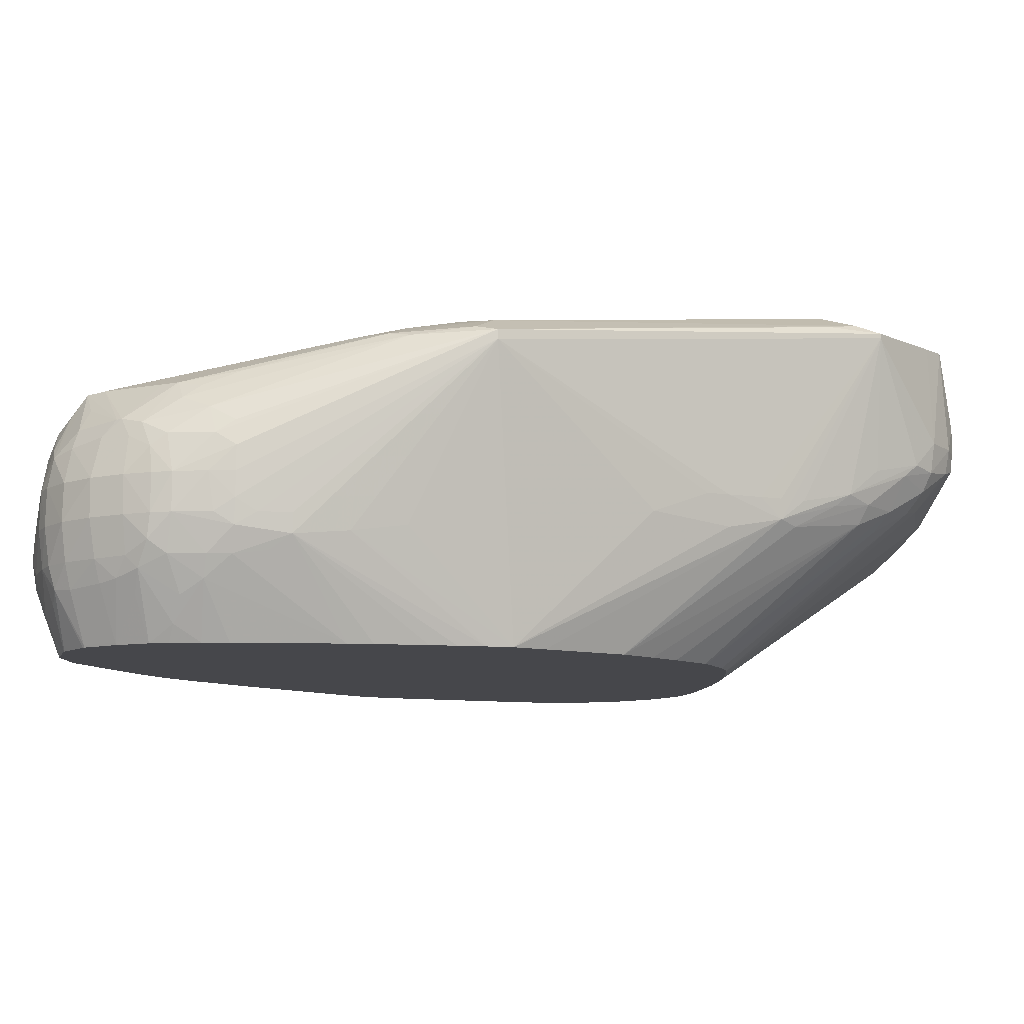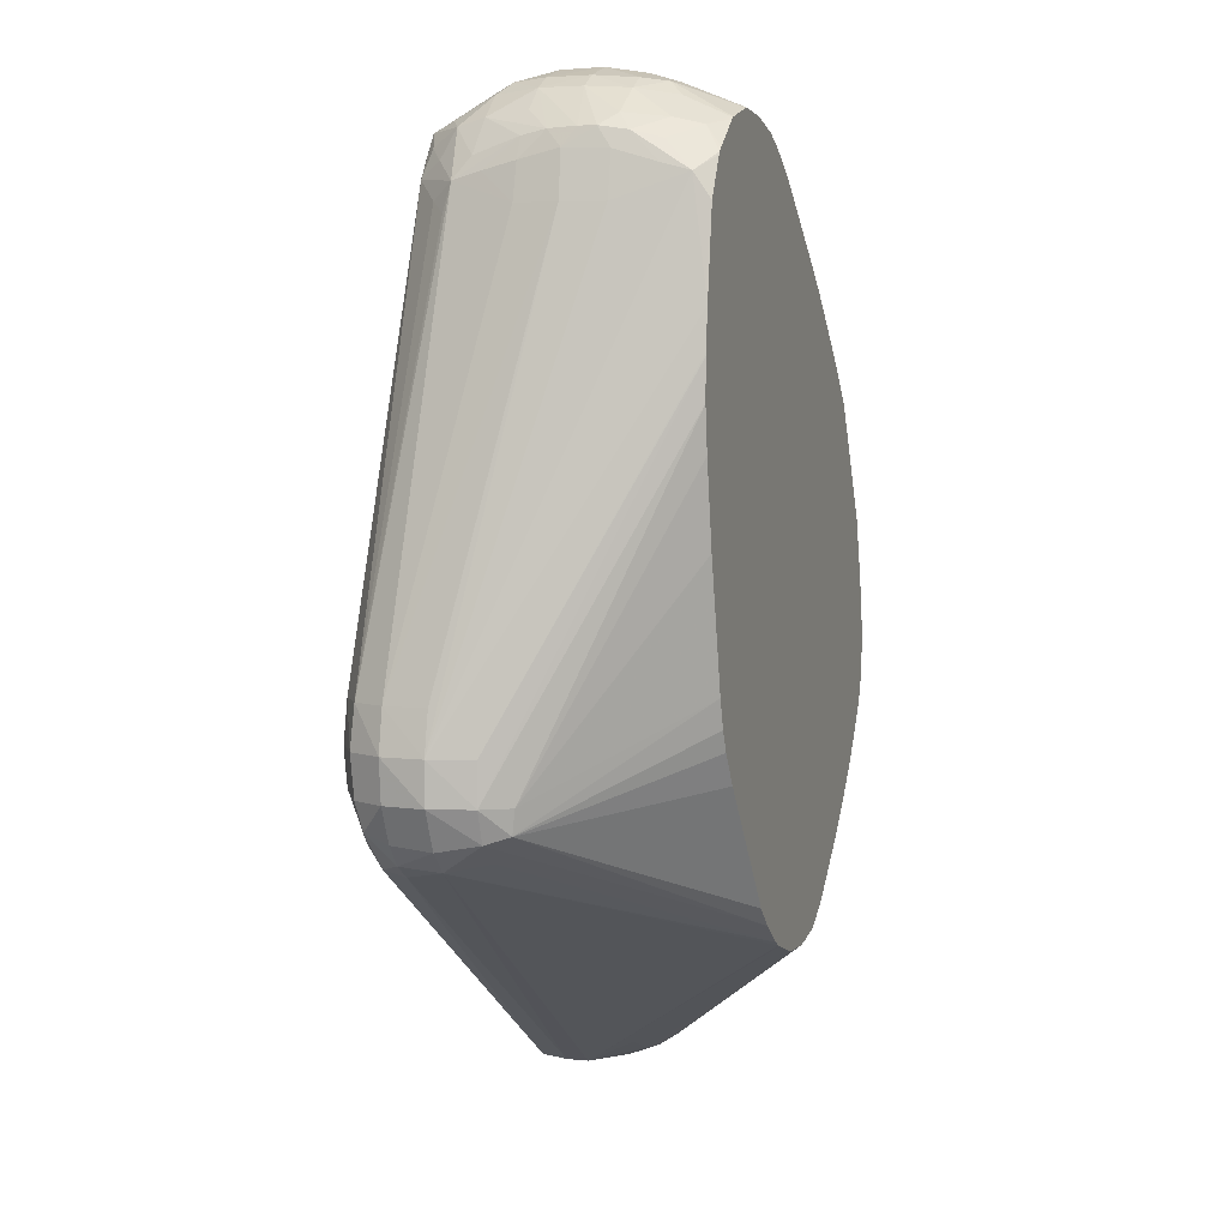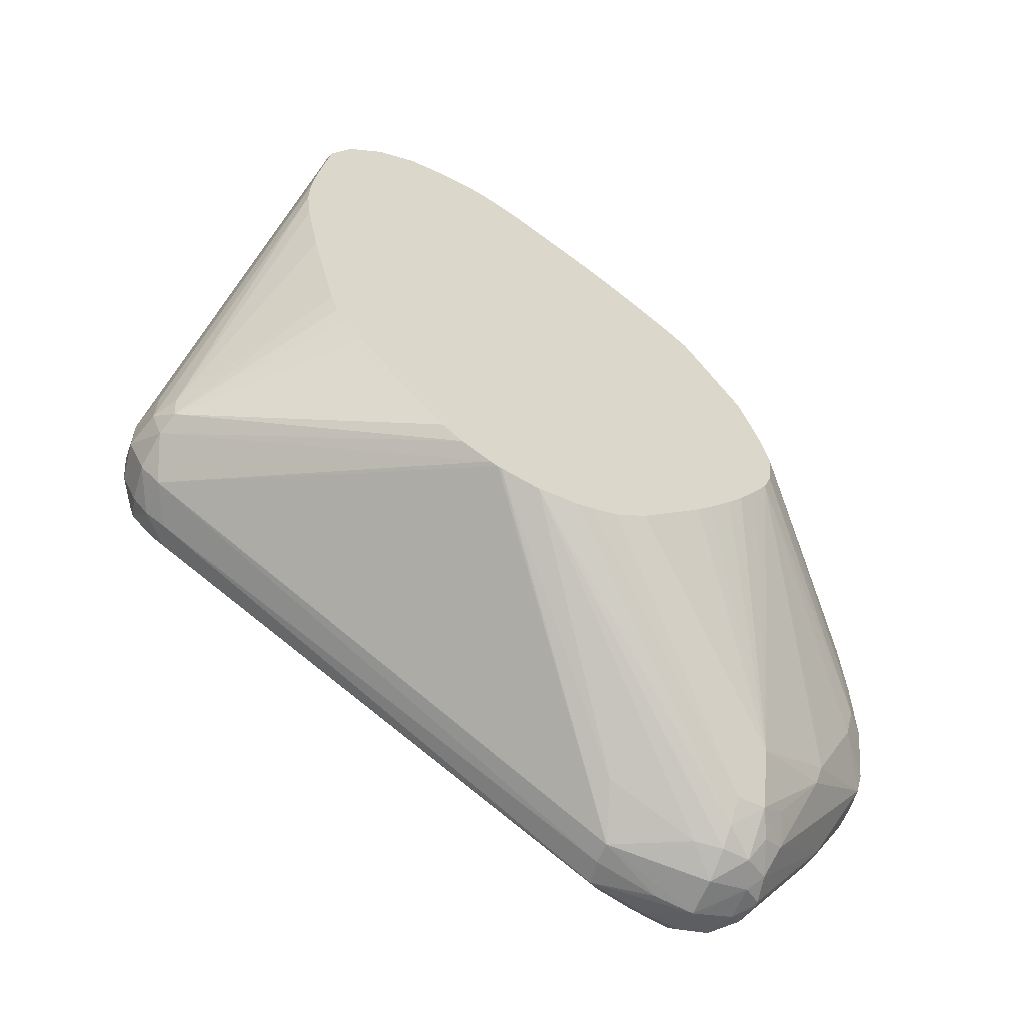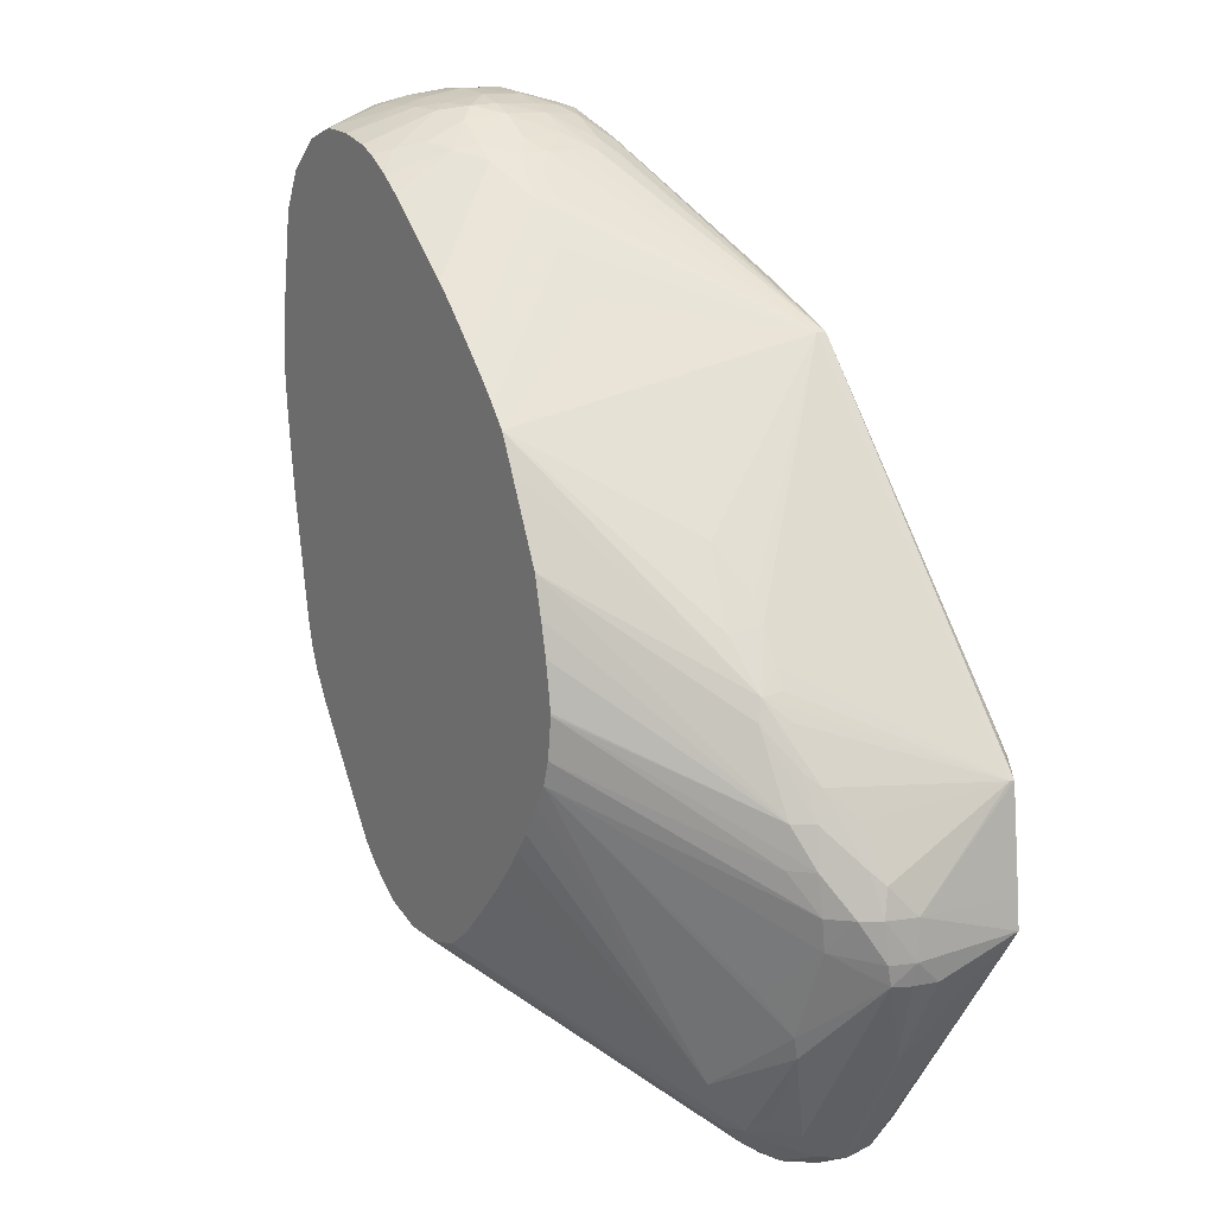
<metadata>
{"format":"obj","ext":"obj","renderer":"f3d","projection":"perspective","resolution":1024,"background":"white","views":[{"elev":-10.8,"azim":35.8,"up":"+Y"},{"elev":5.4,"azim":-71.8,"up":"+Z"},{"elev":-61.3,"azim":-22.7,"up":"+Z"},{"elev":10.7,"azim":60.4,"up":"+Z"}]}
</metadata>
<code>
v 0.02432 0.03095 0.02693
v 0.02417 0.03039 0.02751
v 0.02423 0.03031 0.02693
v 0.02429 0.03095 0.02613
v 0.02424 0.03311 0.02634
v 0.02423 0.03309 0.02693
v 0.02415 0.033 0.02899
v 0.02415 0.0329 0.02899
v 0.02401 0.03013 0.02776
v 0.02374 0.03015 0.02854
v 0.02339 0.02958 0.02913
v 0.02401 0.02991 0.02693
v 0.02419 0.03042 0.02613
v 0.02413 0.03054 0.02572
v 0.02415 0.03095 0.02568
v 0.02416 0.0315 0.02567
v 0.02332 0.03138 0.0241
v 0.02163 0.03195 0.02179
v 0.02181 0.0323 0.02232
v 0.02131 0.03257 0.02211
v 0.02099 0.033 0.02243
v 0.02375 0.03322 0.02609
v 0.02372 0.0333 0.02693
v 0.02375 0.0332 0.02856
v 0.0237 0.03318 0.02929
v 0.02342 0.03307 0.02986
v 0.01936 0.03226 0.03626
v 0.02284 0.02934 0.03015
v 0.01936 0.03206 0.03626
v 0.02191 0.02934 0.03166
v 0.02231 0.02934 0.03104
v 0.02256 0.02934 0.03064
v 0.02252 0.02892 0.03057
v 0.02361 0.02939 0.02774
v 0.02351 0.02943 0.02854
v 0.02317 0.02932 0.02937
v 0.02361 0.02948 0.02693
v 0.02349 0.0296 0.02629
v 0.02264 0.0296 0.02452
v 0.02254 0.02972 0.02409
v 0.02182 0.03034 0.02233
v 0.02332 0.03128 0.0241
v 0.02172 0.03141 0.02169
v 0.02134 0.03171 0.02152
v 0.0211 0.03231 0.02159
v 0.0205 0.0328 0.02202
v 0.0205 0.033 0.02242
v 0.0205 0.03305 0.02291
v 0.02291 0.03332 0.02613
v 0.02291 0.03345 0.02934
v 0.01889 0.03262 0.03577
v 0.01889 0.03237 0.03636
v 0.01777 0.03222 0.03704
v 0.01468 0.03071 0.03952
v 0.01521 0.0304 0.03934
v 0.01492 0.03014 0.0396
v 0.01532 0.02986 0.03942
v 0.01532 0.02934 0.03943
v 0.0153 0.02882 0.03941
v 0.01561 0.02854 0.0391
v 0.01612 0.02854 0.03864
v 0.01608 0.02813 0.03859
v 0.01687 0.02823 0.03777
v 0.01764 0.02838 0.03692
v 0.01869 0.02608 0.0348
v 0.02091 0.02891 0.03297
v 0.02164 0.02934 0.03207
v 0.02183 0.02869 0.03154
v 0.01902 0.02608 0.03416
v 0.01985 0.02608 0.03253
v 0.01986 0.02608 0.03252
v 0.02262 0.02881 0.03015
v 0.02321 0.02899 0.02774
v 0.02326 0.02903 0.02854
v 0.0204 0.02608 0.03015
v 0.0203 0.02608 0.02934
v 0.02014 0.02608 0.02888
v 0.02232 0.02905 0.02532
v 0.02093 0.02892 0.02326
v 0.02112 0.02959 0.02233
v 0.02165 0.02981 0.02276
v 0.02137 0.03009 0.02206
v 0.02162 0.03076 0.02179
v 0.02172 0.0313 0.02169
v 0.0205 0.03175 0.02127
v 0.02133 0.031 0.02153
v 0.0205 0.0324 0.02152
v 0.0197 0.03234 0.02158
v 0.01973 0.03277 0.02217
v 0.02002 0.03297 0.02248
v 0.008842 0.03216 0.02894
v 0.01648 0.03278 0.02613
v 0.008842 0.03216 0.0291
v 0.01246 0.03235 0.03256
v 0.01809 0.03272 0.03577
v 0.01728 0.03254 0.03658
v 0.01728 0.0323 0.03715
v 0.01487 0.03157 0.03876
v 0.014 0.03097 0.03961
v 0.01345 0.03043 0.04017
v 0.01404 0.03016 0.04005
v 0.01425 0.02934 0.0401
v 0.01487 0.02934 0.03974
v 0.01494 0.02854 0.03963
v 0.01525 0.02828 0.03937
v 0.0151 0.02774 0.03924
v 0.01565 0.02781 0.03879
v 0.01633 0.02608 0.03719
v 0.01673 0.02608 0.03683
v 0.01752 0.02608 0.03606
v 0.01792 0.02608 0.03566
v 0.01832 0.02608 0.03523
v 0.01835 0.02608 0.0352
v 0.02007 0.02608 0.03175
v 0.02024 0.02608 0.0311
v 0.0204 0.02608 0.0302
v 0.01988 0.02608 0.02847
v 0.0184 0.02608 0.02662
v 0.01807 0.02608 0.0263
v 0.01715 0.02608 0.02547
v 0.01655 0.02608 0.02509
v 0.01948 0.02608 0.02787
v 0.01916 0.02608 0.02747
v 0.01871 0.02608 0.02695
v 0.0205 0.02949 0.02223
v 0.0205 0.0299 0.02183
v 0.02108 0.03038 0.0216
v 0.0205 0.03095 0.02131
v 0.01841 0.03115 0.02167
v 0.0197 0.03175 0.02141
v 0.0185 0.03214 0.02171
v 0.01882 0.03246 0.02203
v 0.01889 0.03285 0.02291
v 0.008522 0.03198 0.02862
v 0.008522 0.03204 0.02936
v 0.008442 0.03194 0.03015
v 0.01085 0.03195 0.03577
v 0.01167 0.03212 0.03494
v 0.01195 0.03217 0.03465
v 0.01185 0.03219 0.03417
v 0.01648 0.03247 0.03658
v 0.01166 0.03162 0.03899
v 0.01648 0.03232 0.03722
v 0.01369 0.03136 0.0394
v 0.01422 0.03124 0.0393
v 0.01292 0.03056 0.0402
v 0.01322 0.03016 0.04029
v 0.01375 0.0299 0.04023
v 0.01385 0.02934 0.04027
v 0.01384 0.02854 0.04027
v 0.01424 0.02854 0.04008
v 0.01469 0.02774 0.03955
v 0.01453 0.02727 0.03943
v 0.01456 0.02608 0.03867
v 0.01649 0.02608 0.02507
v 0.01597 0.02608 0.02496
v 0.01568 0.02608 0.02492
v 0.0205 0.03031 0.02156
v 0.01487 0.02608 0.02497
v 0.01993 0.03039 0.02162
v 0.01841 0.03161 0.02167
v 0.01803 0.03008 0.02224
v 0.01409 0.02608 0.02523
v 0.01402 0.02608 0.02526
v 0.008142 0.03015 0.02738
v 0.01824 0.03236 0.02225
v 0.008555 0.03095 0.02719
v 0.008712 0.03145 0.02726
v 0.008444 0.03161 0.02774
v 0.007946 0.03146 0.028
v 0.007835 0.03156 0.02854
v 0.007782 0.03161 0.02934
v 0.007856 0.03155 0.03015
v 0.01042 0.03138 0.03865
v 0.01034 0.03142 0.03818
v 0.01085 0.03161 0.03818
v 0.01086 0.03148 0.03894
v 0.01114 0.03143 0.03946
v 0.01166 0.03145 0.03947
v 0.01327 0.03137 0.03942
v 0.01278 0.03056 0.0402
v 0.01249 0.03021 0.04033
v 0.01246 0.02934 0.04056
v 0.01327 0.02934 0.04045
v 0.01327 0.02854 0.04043
v 0.01374 0.02803 0.04023
v 0.01403 0.02775 0.03997
v 0.01404 0.02698 0.03957
v 0.01375 0.02644 0.03945
v 0.01411 0.02608 0.039
v 0.01386 0.02608 0.02535
v 0.008435 0.02935 0.02752
v 0.007841 0.02934 0.02792
v 0.007739 0.03015 0.02778
v 0.008153 0.03095 0.02744
v 0.007823 0.03095 0.02784
v 0.0075 0.03095 0.02854
v 0.00742 0.03095 0.02934
v 0.007574 0.03095 0.03015
v 0.009651 0.03054 0.03858
v 0.009585 0.03067 0.03804
v 0.009882 0.03094 0.03826
v 0.0102 0.03095 0.03894
v 0.0106 0.03122 0.03918
v 0.01034 0.03069 0.0395
v 0.01086 0.03095 0.03964
v 0.01108 0.02996 0.04028
v 0.01166 0.03049 0.04016
v 0.01166 0.03095 0.03985
v 0.01166 0.03008 0.04033
v 0.01246 0.02854 0.04056
v 0.01166 0.02934 0.04052
v 0.01166 0.02854 0.04054
v 0.01246 0.02774 0.04039
v 0.0132 0.02775 0.04027
v 0.01342 0.02749 0.04014
v 0.01317 0.02608 0.03951
v 0.01355 0.02608 0.03934
v 0.01326 0.02608 0.02576
v 0.007984 0.02889 0.02807
v 0.007613 0.02934 0.02854
v 0.007385 0.03015 0.02854
v 0.007377 0.03015 0.02934
v 0.00754 0.03015 0.03015
v 0.009268 0.02854 0.03818
v 0.009326 0.02934 0.03818
v 0.00959 0.03 0.03872
v 0.009706 0.02934 0.03928
v 0.009784 0.03022 0.03899
v 0.01022 0.03015 0.03963
v 0.01083 0.03019 0.04005
v 0.01097 0.02934 0.04033
v 0.01057 0.02934 0.04012
v 0.01166 0.02774 0.04041
v 0.01096 0.02854 0.04035
v 0.01105 0.02774 0.04029
v 0.01166 0.0272 0.04025
v 0.01246 0.02726 0.04023
v 0.01288 0.02732 0.0402
v 0.01246 0.02608 0.03971
v 0.0132 0.02701 0.03996
v 0.01283 0.02608 0.02616
v 0.01097 0.02608 0.02858
v 0.01057 0.02608 0.0292
v 0.01038 0.02608 0.0296
v 0.01022 0.02608 0.03015
v 0.007934 0.02883 0.02854
v 0.007627 0.02934 0.02934
v 0.0093 0.02608 0.03497
v 0.009308 0.02608 0.03571
v 0.009313 0.02608 0.03577
v 0.009391 0.02608 0.03652
v 0.009607 0.0264 0.03866
v 0.009346 0.02774 0.03818
v 0.00953 0.02774 0.03903
v 0.009495 0.02858 0.03906
v 0.009514 0.02934 0.03888
v 0.009656 0.02887 0.03938
v 0.01011 0.02934 0.03972
v 0.01056 0.02854 0.04013
v 0.00963 0.02834 0.03941
v 0.01118 0.02725 0.04023
v 0.01065 0.02774 0.04009
v 0.01166 0.02613 0.03982
v 0.01246 0.02613 0.03973
v 0.01166 0.02608 0.0398
v 0.009676 0.02608 0.03256
v 0.009398 0.02608 0.03414
v 0.009631 0.02608 0.03818
v 0.01003 0.02608 0.03893
v 0.01006 0.02608 0.03898
v 0.009819 0.02693 0.0392
v 0.009678 0.02747 0.03933
v 0.00957 0.02693 0.0388
v 0.00963 0.02801 0.03941
v 0.009988 0.02774 0.03964
v 0.01089 0.02696 0.03997
v 0.01084 0.02614 0.0396
v 0.01086 0.02608 0.03959
v 0.01161 0.02608 0.0398
v 0.01022 0.02693 0.03956
v 0.01016 0.02608 0.03906
v 0.01038 0.02641 0.03945
v 0.01078 0.02608 0.03954
v 0.01084 0.02608 0.03958
f 1 2 3
f 168 170 169
f 168 195 170
f 167 195 168
f 166 168 169
f 165 191 192
f 165 195 167
f 165 194 195
f 165 193 194
f 165 192 193
f 164 191 165
f 161 165 167
f 159 162 160
f 159 163 162
f 158 159 160
f 153 190 154
f 153 189 190
f 153 188 189
f 146 181 182
f 146 182 147
f 147 182 183
f 147 183 184
f 147 184 148
f 148 184 149
f 170 195 196
f 149 184 150
f 150 185 186
f 150 186 151
f 151 187 152
f 151 186 187
f 152 187 153
f 153 187 188
f 150 184 185
f 170 196 197
f 170 197 171
f 171 197 172
f 178 181 179
f 178 204 205
f 181 208 210
f 181 210 182
f 181 209 208
f 182 210 183
f 178 209 181
f 183 211 184
f 183 212 213
f 183 213 211
f 184 211 185
f 185 211 214
f 185 214 215
f 185 215 186
f 183 210 212
f 146 179 181
f 178 208 209
f 178 205 206
f 172 197 198
f 172 198 173
f 173 198 199
f 173 199 200
f 173 200 201
f 173 201 202
f 178 207 208
f 173 202 174
f 174 200 203
f 174 203 204
f 174 204 178
f 174 178 177
f 174 177 176
f 174 176 175
f 174 202 200
f 186 216 187
f 146 180 179
f 144 179 180
f 126 158 127
f 125 157 126
f 125 156 157
f 125 155 156
f 121 155 125
f 108 153 154
f 106 108 107
f 106 153 108
f 106 152 153
f 105 152 106
f 105 151 152
f 104 151 105
f 103 151 104
f 102 151 103
f 102 150 151
f 102 149 150
f 102 148 149
f 96 141 142
f 96 142 143
f 96 143 97
f 97 143 144
f 97 144 98
f 98 144 145
f 126 157 159
f 98 145 99
f 99 144 100
f 100 146 147
f 100 147 148
f 100 148 101
f 100 144 146
f 101 148 102
f 99 145 144
f 126 159 158
f 127 158 128
f 128 158 160
f 134 172 135
f 135 172 136
f 136 172 173
f 136 173 174
f 136 174 175
f 136 175 176
f 134 171 172
f 136 176 137
f 137 142 141
f 142 176 177
f 142 177 178
f 142 178 179
f 142 179 143
f 143 179 144
f 137 176 142
f 144 180 146
f 134 170 171
f 133 169 134
f 128 160 129
f 129 161 130
f 129 160 162
f 129 162 163
f 129 163 164
f 129 164 165
f 134 169 170
f 129 165 161
f 131 166 132
f 131 161 167
f 131 167 168
f 131 168 166
f 132 166 169
f 132 169 133
f 130 161 131
f 95 141 96
f 186 215 216
f 188 216 189
f 252 269 253
f 248 250 251
f 247 268 249
f 247 267 268
f 246 267 247
f 240 264 266
f 240 265 264
f 239 265 240
f 238 265 239
f 238 264 265
f 237 264 238
f 237 262 264
f 236 263 262
f 235 263 236
f 235 260 263
f 234 262 237
f 234 236 262
f 226 256 257
f 226 257 227
f 227 257 228
f 228 257 258
f 228 258 230
f 228 230 229
f 253 269 270
f 230 259 233
f 230 258 259
f 232 233 235
f 233 260 235
f 233 259 258
f 233 258 261
f 233 261 260
f 230 233 231
f 253 270 271
f 253 271 272
f 253 272 273
f 263 281 277
f 264 280 266
f 271 282 283
f 271 283 272
f 272 283 281
f 272 281 273
f 263 276 281
f 273 281 276
f 277 281 283
f 277 283 278
f 278 283 284
f 278 284 285
f 278 285 279
f 282 284 283
f 273 276 275
f 225 256 226
f 262 280 264
f 262 278 279
f 253 273 274
f 253 274 254
f 254 274 255
f 255 273 275
f 255 275 256
f 255 274 273
f 262 279 280
f 256 275 261
f 256 258 257
f 260 276 263
f 260 261 275
f 260 275 276
f 262 263 277
f 262 277 278
f 256 261 258
f 187 216 188
f 225 255 256
f 223 225 224
f 207 232 212
f 206 231 207
f 205 229 230
f 205 231 206
f 205 230 231
f 203 205 204
f 200 202 201
f 200 205 203
f 200 229 205
f 200 228 229
f 200 227 228
f 200 226 227
f 199 226 200
f 199 225 226
f 199 224 225
f 199 223 224
f 198 222 223
f 189 216 217
f 189 217 218
f 189 218 190
f 191 219 193
f 191 193 192
f 193 220 221
f 207 212 210
f 193 221 222
f 193 219 220
f 194 222 196
f 194 196 195
f 196 222 197
f 197 222 198
f 198 223 199
f 193 222 194
f 207 210 208
f 207 231 233
f 207 233 232
f 220 245 246
f 220 246 247
f 220 247 221
f 220 242 243
f 221 248 223
f 221 223 222
f 220 244 245
f 221 247 249
f 221 250 248
f 223 248 251
f 223 251 252
f 223 252 253
f 223 253 254
f 223 254 225
f 221 249 250
f 225 254 255
f 220 243 244
f 217 241 240
f 211 213 234
f 211 234 214
f 212 232 213
f 213 232 235
f 213 235 236
f 213 236 234
f 219 242 220
f 214 234 237
f 214 238 239
f 214 239 215
f 215 239 216
f 216 239 240
f 216 240 241
f 216 241 217
f 214 237 238
f 95 137 141
f 178 206 207
f 95 139 138
f 33 70 71
f 33 69 70
f 33 65 69
f 33 68 65
f 31 33 32
f 30 33 31
f 30 68 33
f 30 67 68
f 29 67 30
f 29 66 67
f 29 65 66
f 29 64 65
f 29 63 64
f 29 62 63
f 29 61 62
f 29 60 61
f 29 59 60
f 23 25 24
f 23 49 50
f 25 50 51
f 25 51 27
f 25 27 26
f 27 51 52
f 33 71 72
f 27 52 53
f 27 54 55
f 27 55 56
f 27 56 57
f 27 57 58
f 27 58 29
f 29 58 59
f 27 53 54
f 33 72 36
f 34 73 37
f 34 35 74
f 41 83 42
f 42 83 84
f 43 84 44
f 44 85 45
f 44 84 86
f 44 86 85
f 41 82 83
f 45 85 87
f 46 87 88
f 46 88 89
f 46 89 90
f 46 90 47
f 47 90 48
f 48 90 91
f 45 87 46
f 23 50 25
f 41 80 82
f 40 81 41
f 34 74 75
f 34 75 73
f 35 36 72
f 35 72 74
f 37 73 76
f 37 76 77
f 41 81 80
f 37 77 38
f 38 77 78
f 39 79 40
f 39 78 77
f 39 77 79
f 40 79 80
f 40 80 81
f 38 78 39
f 48 91 92
f 22 49 23
f 21 48 49
f 7 27 29
f 7 26 27
f 7 25 26
f 7 24 25
f 6 24 7
f 6 23 24
f 5 23 6
f 5 22 23
f 5 21 22
f 5 20 21
f 5 19 20
f 5 18 19
f 5 17 18
f 95 138 137
f 4 16 5
f 4 15 16
f 4 14 15
f 1 3 4
f 1 4 5
f 1 5 6
f 1 6 7
f 1 7 8
f 1 8 2
f 7 29 8
f 2 9 3
f 2 10 11
f 2 11 9
f 3 12 13
f 3 13 4
f 3 9 12
f 4 13 14
f 2 8 10
f 8 28 11
f 8 11 10
f 8 29 30
f 14 42 15
f 15 42 16
f 16 42 17
f 17 42 84
f 17 84 43
f 17 43 18
f 14 41 42
f 18 43 44
f 18 45 19
f 19 45 20
f 20 45 21
f 21 45 46
f 21 46 47
f 21 47 48
f 18 44 45
f 21 49 22
f 14 40 41
f 14 38 39
f 8 30 31
f 8 31 32
f 8 32 33
f 8 33 28
f 9 34 12
f 9 11 35
f 14 39 40
f 9 35 34
f 11 28 33
f 11 33 36
f 12 37 38
f 12 38 13
f 12 34 37
f 13 38 14
f 11 36 35
f 48 92 50
f 5 16 17
f 50 92 91
f 79 119 120
f 79 118 119
f 77 117 79
f 74 116 75
f 74 115 116
f 74 114 115
f 73 75 76
f 71 74 72
f 71 114 74
f 66 68 67
f 65 70 69
f 65 71 70
f 65 114 71
f 65 115 114
f 65 116 115
f 65 75 116
f 65 76 75
f 65 163 159
f 65 159 157
f 65 157 156
f 65 156 155
f 65 155 121
f 65 121 120
f 79 120 121
f 65 120 119
f 65 118 124
f 65 124 123
f 65 123 122
f 65 122 117
f 65 117 77
f 65 77 76
f 65 119 118
f 79 121 80
f 79 117 122
f 79 122 123
f 89 132 133
f 89 133 90
f 90 133 91
f 91 134 135
f 91 133 134
f 93 135 136
f 88 132 89
f 93 136 137
f 93 138 139
f 93 139 140
f 93 140 94
f 94 140 139
f 94 139 95
f 48 50 49
f 93 137 138
f 65 164 163
f 88 131 132
f 85 86 128
f 79 123 124
f 79 124 118
f 80 125 126
f 80 126 127
f 80 127 82
f 80 121 125
f 86 127 128
f 82 127 83
f 83 86 84
f 85 128 129
f 85 129 130
f 85 130 131
f 85 131 88
f 85 88 87
f 83 127 86
f 65 191 164
f 91 135 93
f 65 242 219
f 62 110 111
f 62 109 110
f 62 108 109
f 62 107 108
f 62 106 107
f 62 105 106
f 60 62 61
f 60 105 62
f 59 105 60
f 59 104 105
f 59 103 104
f 58 103 59
f 57 103 58
f 57 102 103
f 56 102 57
f 56 101 102
f 54 56 55
f 50 91 93
f 65 219 191
f 50 93 94
f 50 94 95
f 50 95 51
f 51 95 96
f 62 111 112
f 51 97 52
f 53 97 98
f 53 98 99
f 53 99 54
f 54 99 100
f 54 100 101
f 54 101 56
f 52 97 53
f 62 112 63
f 51 96 97
f 63 113 65
f 65 282 271
f 65 271 270
f 65 270 269
f 65 269 252
f 65 252 251
f 65 251 250
f 65 284 282
f 65 250 249
f 65 244 243
f 65 267 246
f 65 246 245
f 65 245 244
f 65 243 242
f 63 112 113
f 65 249 268
f 65 285 284
f 65 268 267
f 65 112 111
f 65 279 285
f 65 68 66
f 65 113 112
f 65 111 110
f 65 110 109
f 65 109 108
f 65 108 154
f 63 65 64
f 65 190 218
f 65 218 217
f 65 217 240
f 65 240 266
f 65 266 280
f 65 154 190
f 65 280 279

</code>
